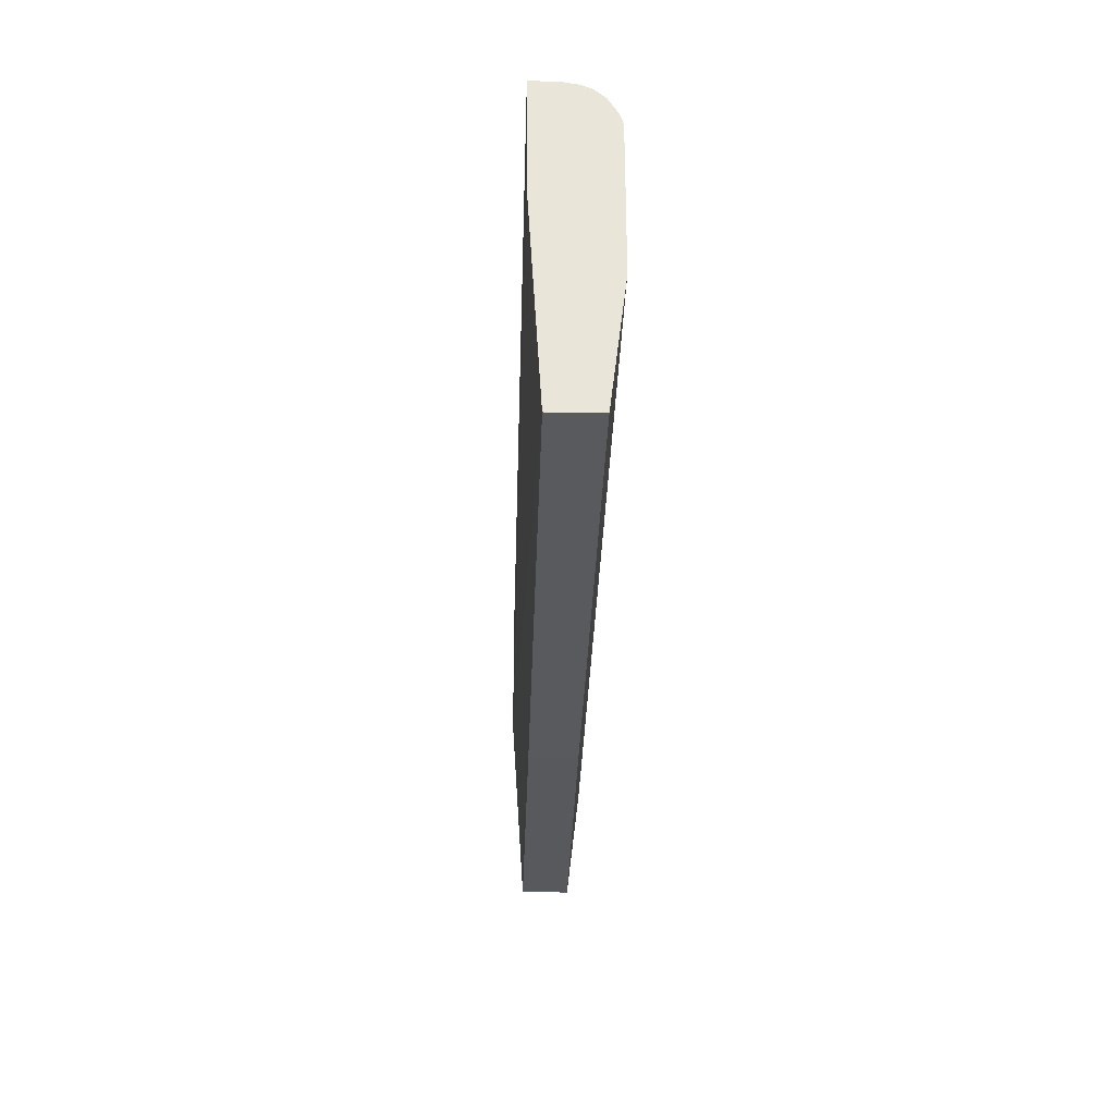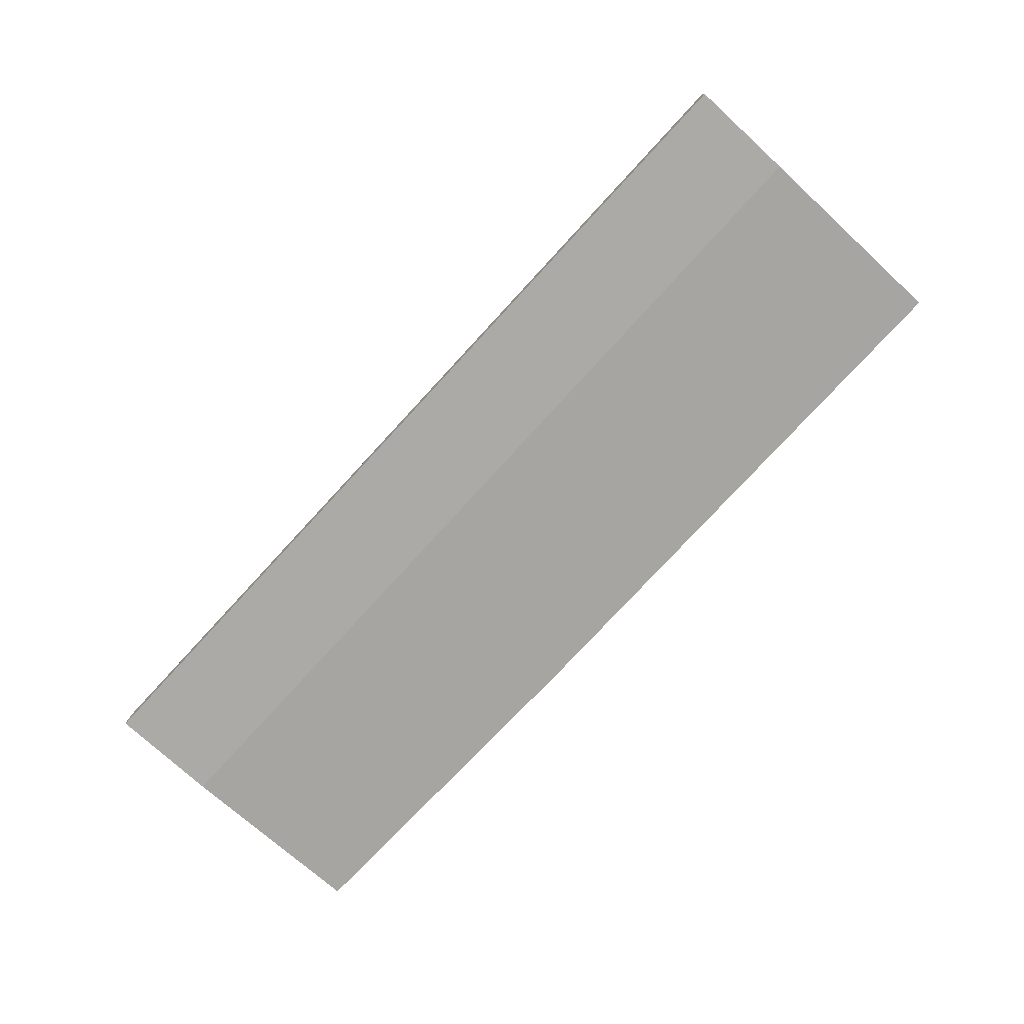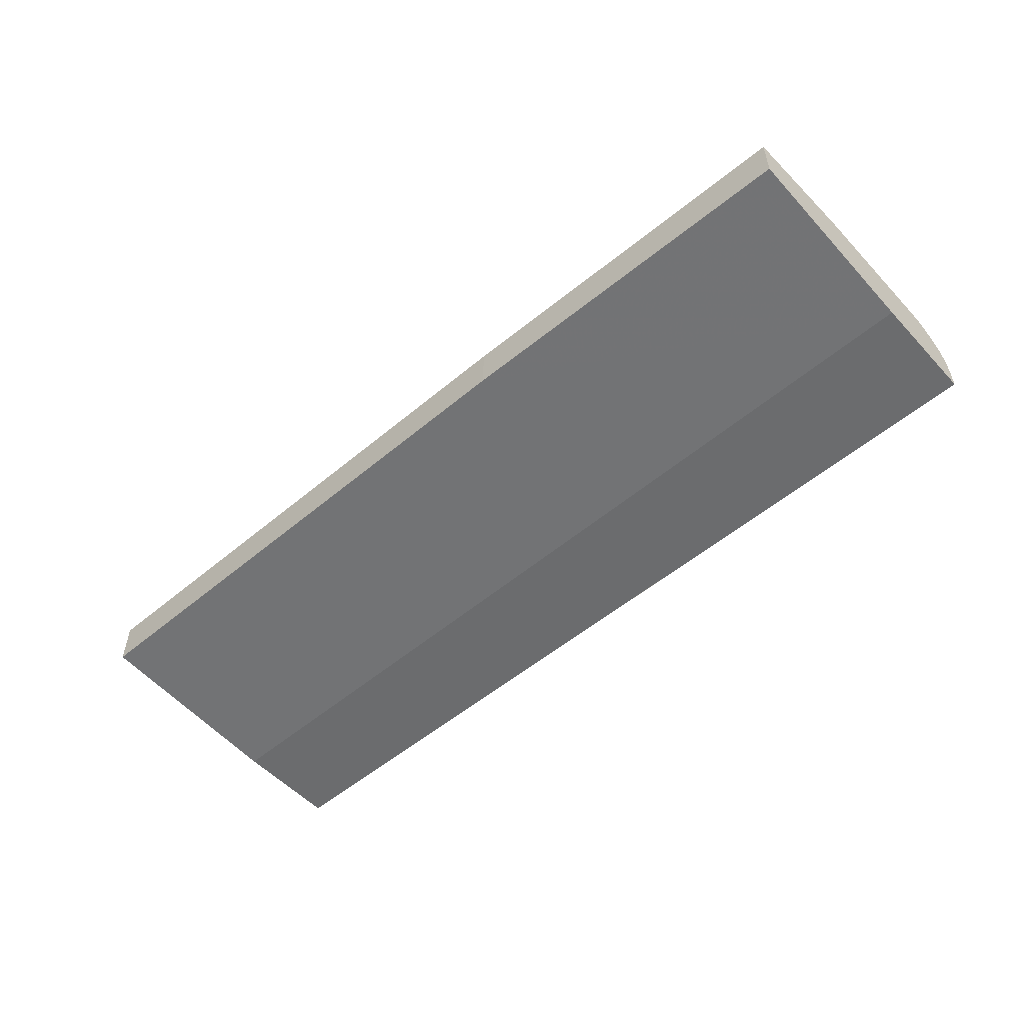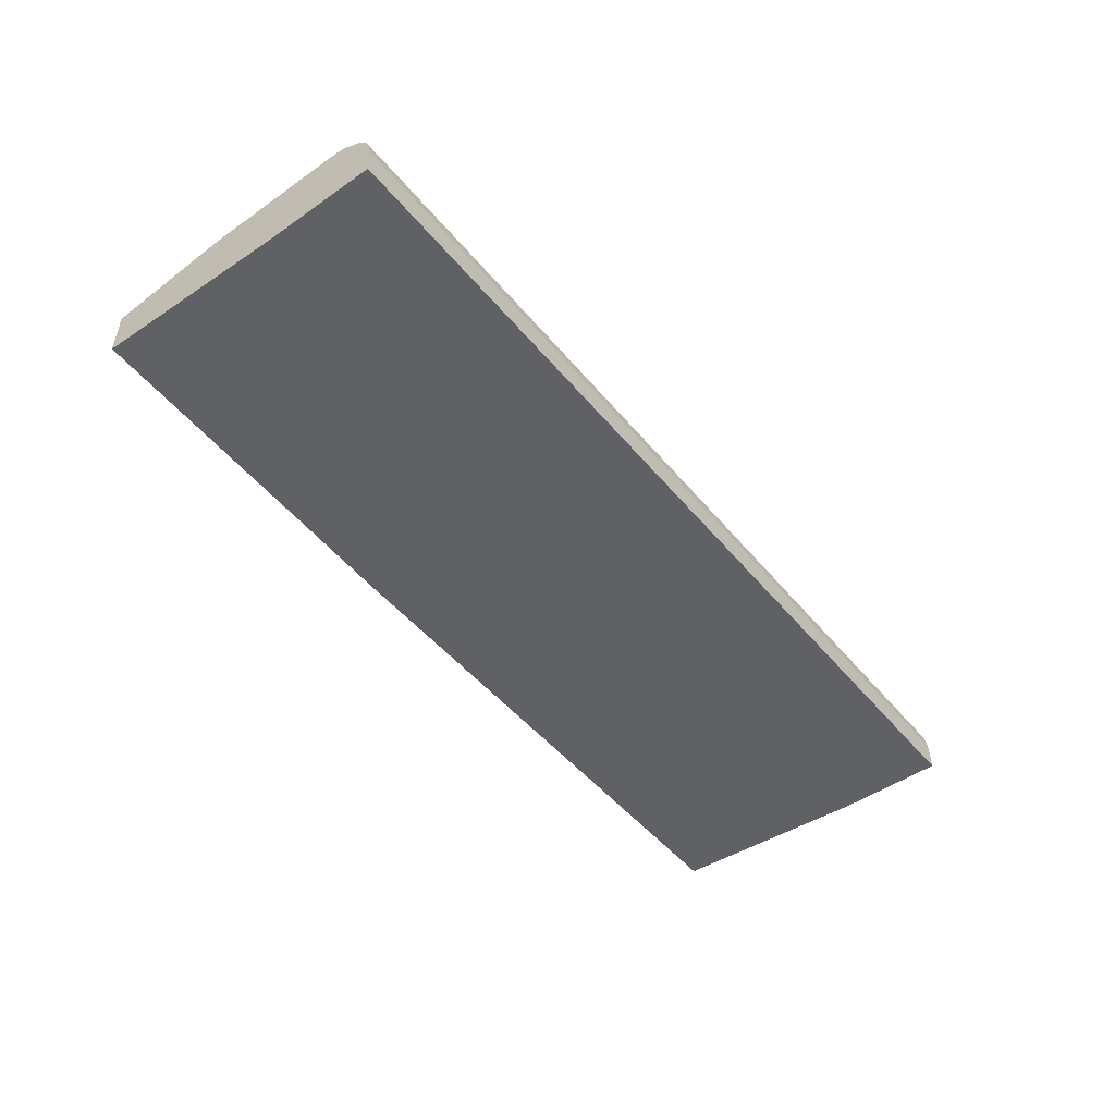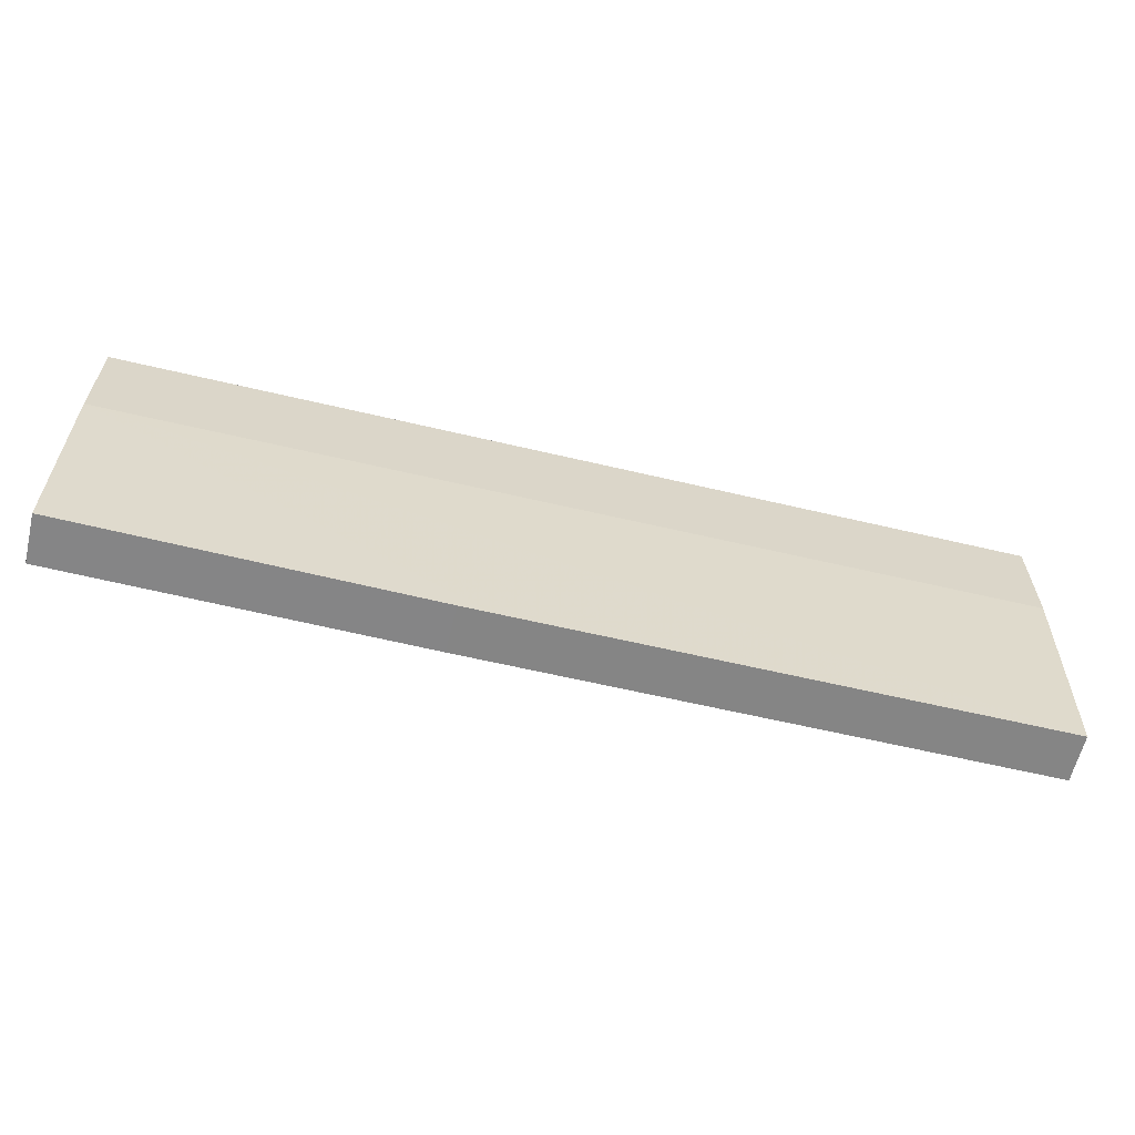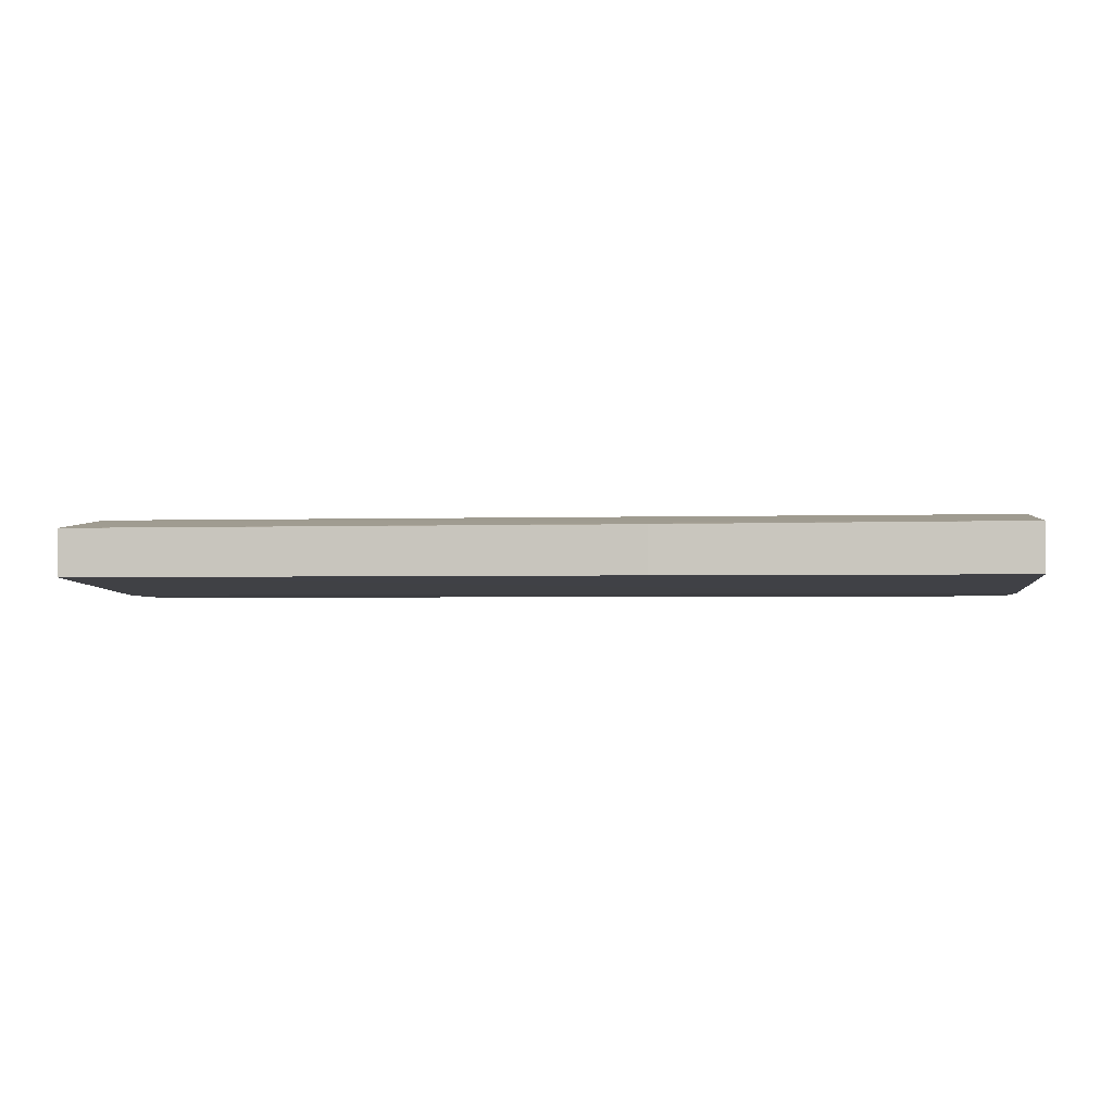
<metadata>
{"format":"obj","ext":"obj","renderer":"f3d","projection":"perspective","resolution":1024,"background":"white","views":[{"elev":-30.9,"azim":-91.7,"up":"+Y"},{"elev":-76.0,"azim":-132.6,"up":"+Z"},{"elev":-53.4,"azim":41.8,"up":"+Z"},{"elev":-49.0,"azim":127.8,"up":"+Z"},{"elev":-62.1,"azim":166.5,"up":"+Y"},{"elev":-2.4,"azim":6.3,"up":"+Z"}]}
</metadata>
<code>
v 0.03828 0.0735 0.02144
v 0.037 0.07351 0.0218
v 0.03828 0.07351 0.0218
v 0.03828 0.0689 0.02146
v 0.02802 0.07351 0.02144
v 0.03828 0.0735 0.02208
v 0.02765 0.07351 0.0218
v 0.03828 0.07349 0.02258
v 0.03828 0.07345 0.0228
v 0.03828 0.07338 0.02319
v 0.03828 0.07332 0.02333
v 0.03828 0.07321 0.02358
v 0.03828 0.07307 0.02374
v 0.03828 0.07282 0.02402
v 0.03828 0.07216 0.02441
v 0.03828 0.07177 0.02454
v 0.03828 0.07134 0.02455
v 0.03828 0.07057 0.02456
v 0.03828 0.0695 0.02456
v 0.03827 0.06716 0.02456
v 0.03827 0.06589 0.02456
v 0.03827 0.06546 0.02454
v 0.03827 0.06069 0.02399
v 0.03827 0.06068 0.02199
v 0.02342 0.06043 0.02199
v 0.02221 0.06043 0.02199
v 0.0001463 0.06046 0.02199
v 0.0001568 0.06909 0.02146
v 0.02454 0.07351 0.0218
v 0.0001622 0.0735 0.02144
v 0.0001623 0.0735 0.0218
v 0.03155 0.07349 0.02258
v 0.03778 0.07349 0.02258
v 0.0003974 0.07349 0.02258
v 0.02376 0.07338 0.02319
v 0.03311 0.07338 0.02319
v 0.03623 0.07338 0.02319
v 0.03778 0.07321 0.02358
v 0.0001621 0.07321 0.02358
v 0.03155 0.07321 0.02358
v 0.037 0.07282 0.02402
v 0.03778 0.07216 0.02441
v 0.03544 0.07216 0.02441
v 0.03544 0.07177 0.02454
v 0.03778 0.07134 0.02455
v 0.03311 0.07216 0.02441
v 0.02999 0.07216 0.02441
v 0.01519 0.07177 0.02454
v 0.03778 0.06745 0.02456
v 0.01441 0.07134 0.02455
v 0.001955 0.07135 0.02455
v 0.02343 0.07056 0.02456
v 0.002731 0.06823 0.02456
v 0.0001552 0.06745 0.02456
v 0.03778 0.06589 0.02456
v 0.007408 0.06589 0.02456
v 0.0001531 0.06577 0.02455
v 0.005851 0.06548 0.02454
v 0.001175 0.06548 0.02454
v 0.0001528 0.06548 0.02454
v 0.0001466 0.06047 0.02394
v 0.02342 0.06044 0.02394
v 0.0001623 0.07349 0.02258
v 0.0001623 0.07345 0.02276
v 0.0003974 0.07338 0.02319
v 0.0001623 0.07338 0.02319
v 0.0001617 0.07282 0.02402
v 0.02343 0.07216 0.02441
v 0.0003956 0.07177 0.02454
v 0.002732 0.07177 0.02454
v 0.0001599 0.07135 0.02455
v 0.001174 0.07057 0.02456
v 0.0001587 0.07033 0.02456
v 0.0001533 0.06589 0.02456
v 0.0001609 0.07216 0.02441
v 0.0001605 0.07177 0.02454
v 0.000159 0.07056 0.02456
f 1 2 3
f 1 3 4
f 1 4 28
f 1 28 30
f 1 30 5
f 1 5 2
f 2 6 3
f 2 5 7
f 2 7 6
f 3 6 4
f 4 6 8
f 4 8 9
f 4 9 10
f 4 10 11
f 4 11 12
f 4 12 13
f 4 13 14
f 4 14 15
f 4 15 16
f 4 16 17
f 4 17 18
f 4 18 19
f 4 19 20
f 4 20 21
f 4 21 22
f 4 22 23
f 4 23 24
f 4 24 25
f 4 25 26
f 4 26 27
f 4 27 28
f 5 29 7
f 5 30 31
f 5 31 29
f 6 32 33
f 6 33 8
f 6 7 29
f 6 29 34
f 6 34 32
f 8 33 9
f 9 33 32
f 9 32 34
f 9 34 35
f 9 35 36
f 9 36 37
f 9 37 10
f 10 37 11
f 11 38 12
f 11 37 36
f 11 36 35
f 11 35 39
f 11 39 40
f 11 40 38
f 12 38 13
f 13 41 14
f 13 38 40
f 13 40 41
f 14 41 15
f 15 41 42
f 15 42 43
f 15 43 16
f 16 44 45
f 16 45 17
f 16 43 46
f 16 46 47
f 16 47 48
f 16 48 44
f 17 45 18
f 18 49 19
f 18 45 50
f 18 50 51
f 18 51 52
f 18 52 53
f 18 53 54
f 18 54 49
f 19 49 20
f 20 49 55
f 20 55 21
f 21 55 22
f 22 55 56
f 22 56 57
f 22 57 58
f 22 58 23
f 23 58 59
f 23 59 60
f 23 60 61
f 23 61 62
f 23 62 25
f 23 25 24
f 25 62 61
f 25 61 27
f 25 27 26
f 27 61 60
f 27 60 57
f 27 57 74
f 27 74 54
f 27 54 73
f 27 73 77
f 27 77 71
f 27 71 76
f 27 76 75
f 27 75 67
f 27 67 39
f 27 39 66
f 27 66 64
f 27 64 63
f 27 63 31
f 27 31 30
f 27 30 28
f 29 31 34
f 31 63 34
f 34 63 64
f 34 64 65
f 34 65 35
f 35 65 39
f 39 65 66
f 39 67 40
f 40 67 41
f 41 47 46
f 41 46 43
f 41 43 42
f 41 67 47
f 44 48 51
f 44 51 50
f 44 50 45
f 47 67 68
f 47 68 69
f 47 69 48
f 48 69 70
f 48 70 51
f 49 54 56
f 49 56 55
f 51 70 69
f 51 69 71
f 51 71 72
f 51 72 52
f 52 72 53
f 53 72 54
f 54 74 56
f 54 72 73
f 56 74 57
f 57 60 59
f 57 59 58
f 64 66 65
f 67 75 68
f 68 75 69
f 69 75 76
f 69 76 71
f 71 77 72
f 72 77 73

</code>
